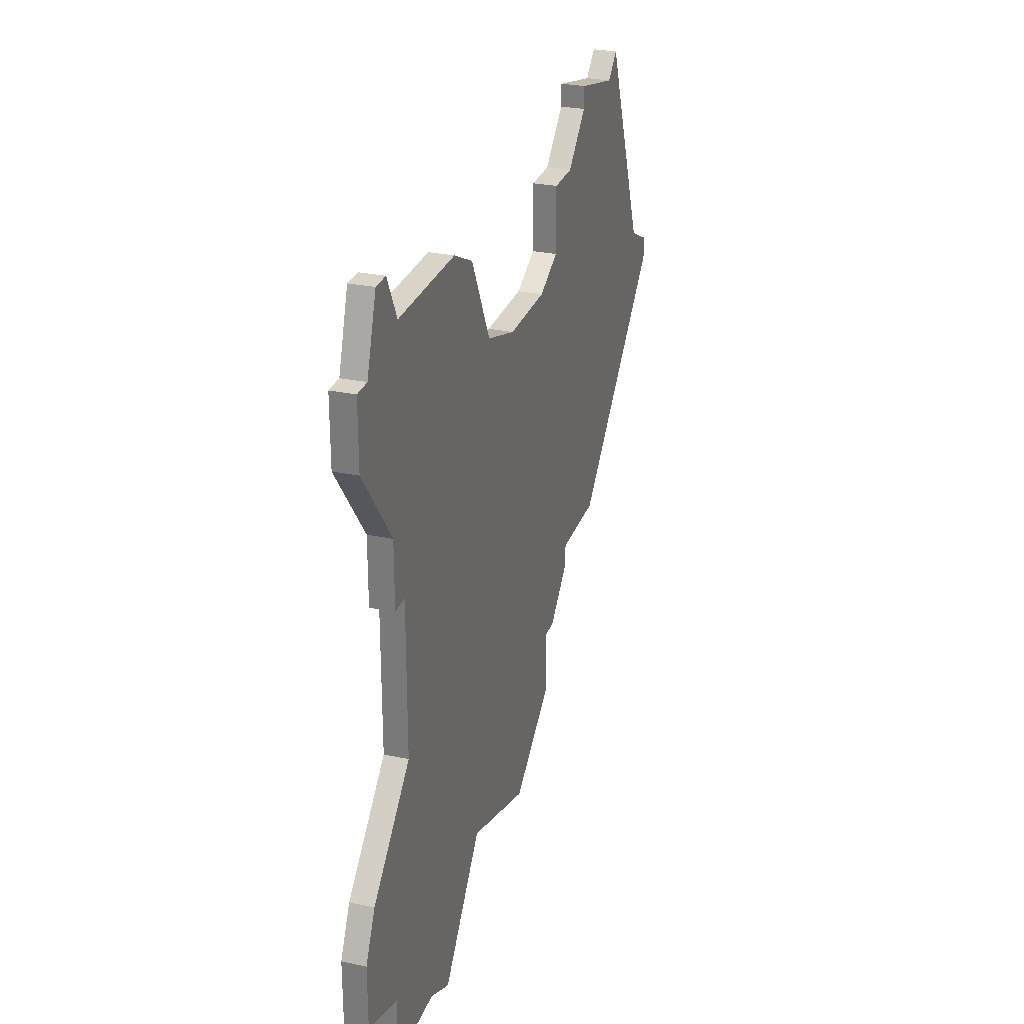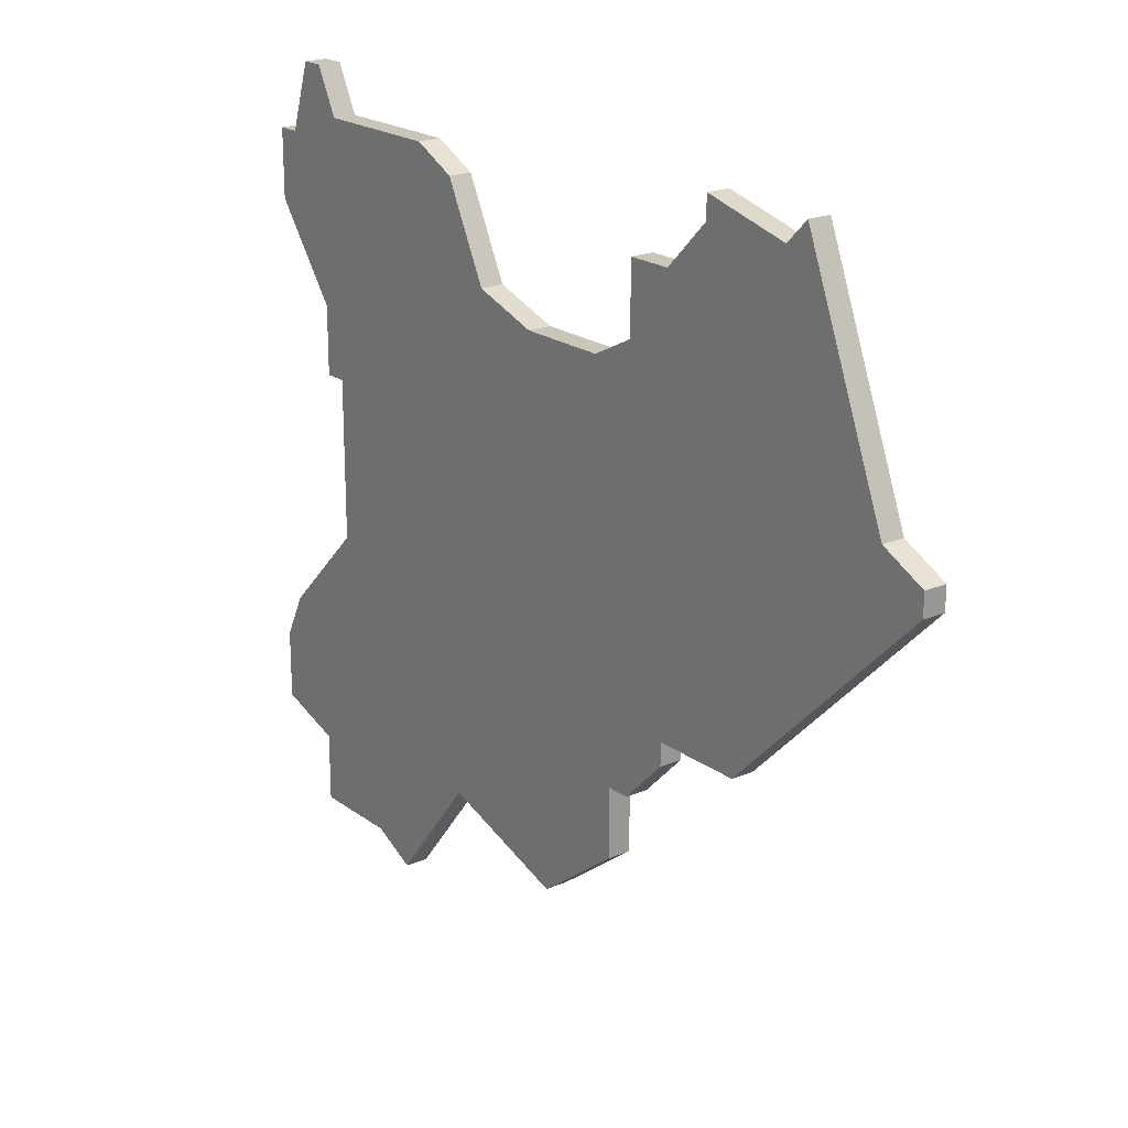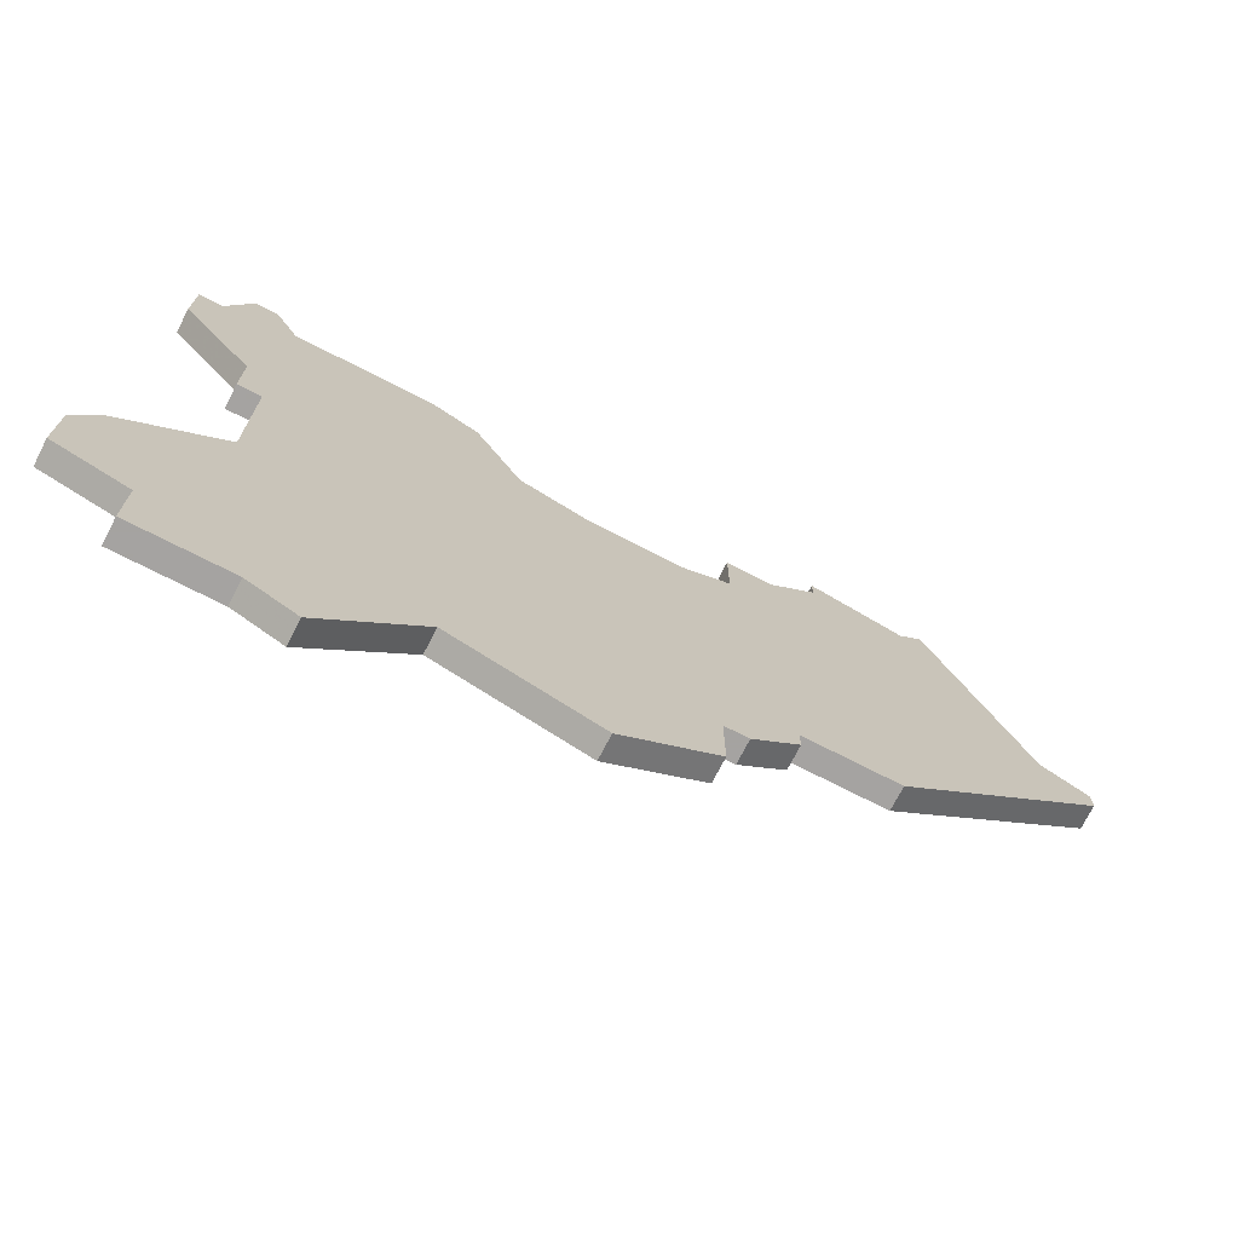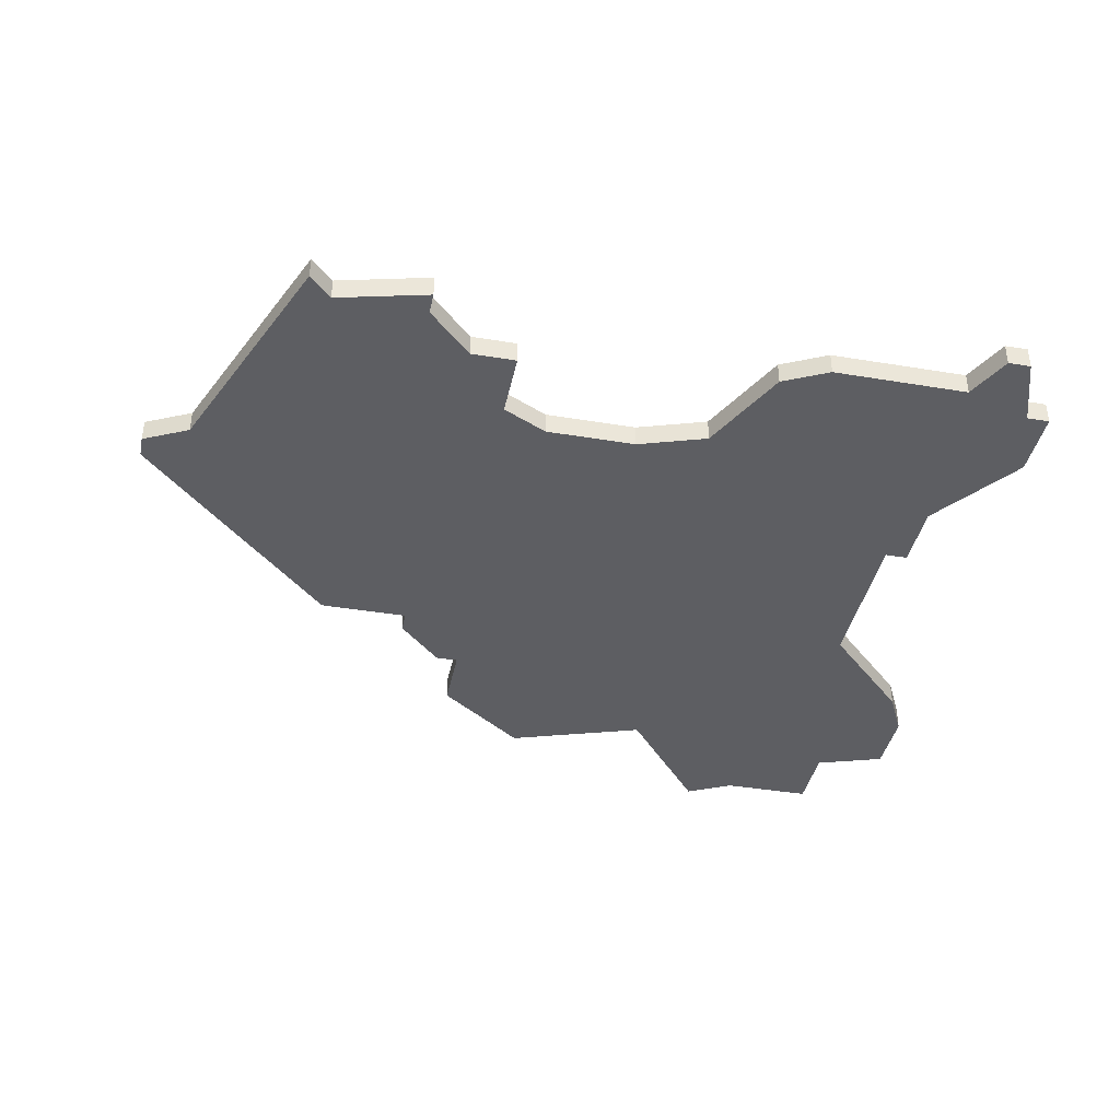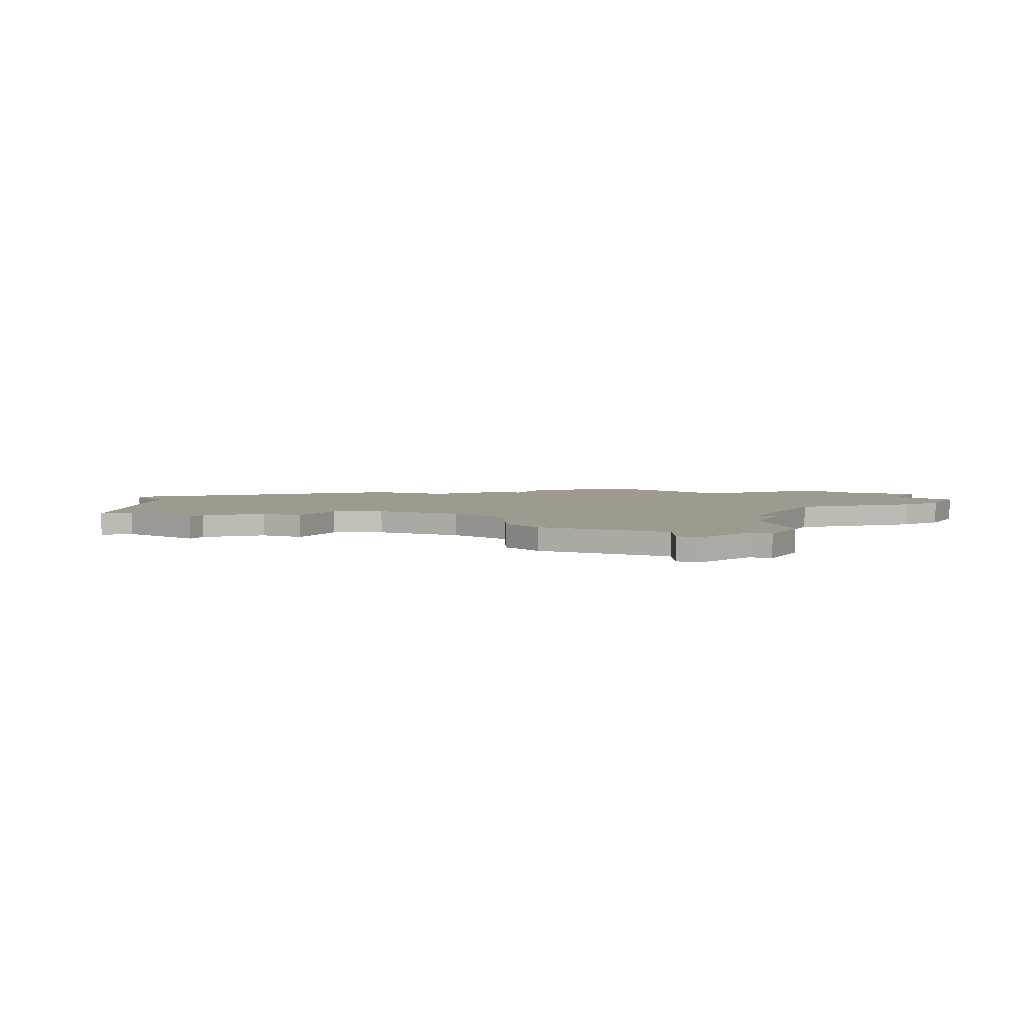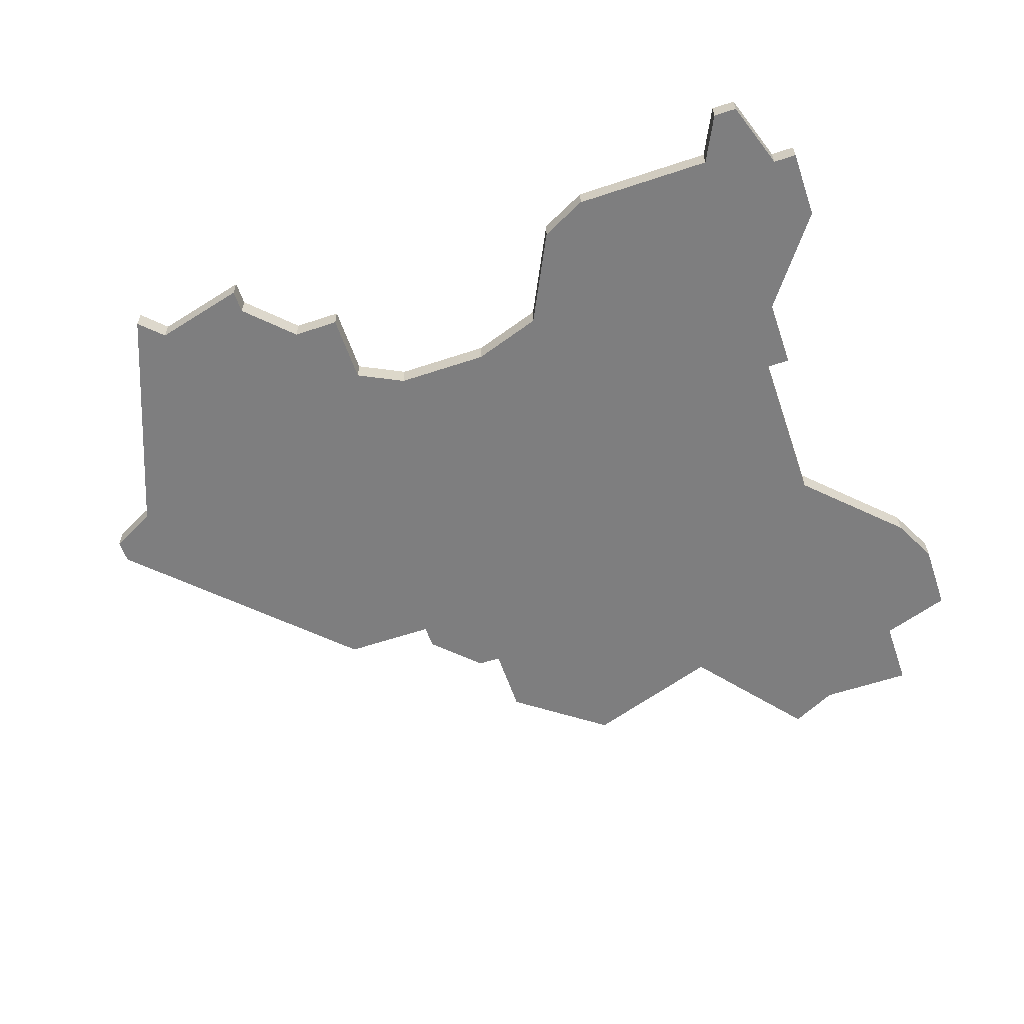
<metadata>
{"format":"obj","ext":"obj","renderer":"f3d","projection":"perspective","resolution":1024,"background":"white","views":[{"elev":28.4,"azim":-72.5,"up":"+Y"},{"elev":20.6,"azim":52.3,"up":"+Y"},{"elev":-73.1,"azim":-27.1,"up":"+Y"},{"elev":-39.4,"azim":168.3,"up":"+Z"},{"elev":3.8,"azim":-154.1,"up":"+Z"},{"elev":-59.5,"azim":-161.1,"up":"+Z"}]}
</metadata>
<code>
v 4550 -786 0
v 4550 -786 1
v 4533 -758 0
v 4533 -758 1
v 4549 -763 0
v 4549 -763 1
v 4557 -777 0
v 4557 -777 1
v 4557 -778 0
v 4557 -778 1
v 4557 -759 0
v 4557 -759 1
v 4532 -761 0
v 4532 -761 1
v 4532 -779 0
v 4532 -779 1
v 4532 -758 0
v 4532 -758 1
v 4540 -789 0
v 4540 -789 1
v 4531 -781 0
v 4531 -781 1
v 4531 -784 0
v 4531 -784 1
v 4564 -756 0
v 4564 -756 1
v 4555 -762 0
v 4555 -762 1
v 4555 -780 0
v 4555 -780 1
v 4555 -759 0
v 4555 -759 1
v 4563 -757 0
v 4563 -757 1
v 4538 -788 0
v 4538 -788 1
v 4546 -762 0
v 4546 -762 1
v 4554 -780 0
v 4554 -780 1
v 4554 -783 0
v 4554 -783 1
v 4570 -768 0
v 4570 -768 1
v 4570 -767 0
v 4570 -767 1
v 4553 -763 0
v 4553 -763 1
v 4561 -777 0
v 4561 -777 1
v 4536 -768 0
v 4536 -768 1
v 4536 -757 0
v 4536 -757 1
v 4536 -775 0
v 4536 -775 1
v 4544 -758 0
v 4544 -758 1
v 4544 -784 0
v 4544 -784 1
v 4535 -768 0
v 4535 -768 1
v 4535 -755 0
v 4535 -755 1
v 4535 -765 0
v 4535 -765 1
v 4568 -766 0
v 4568 -766 1
v 4559 -756 0
v 4559 -756 1
v 4559 -757 0
v 4559 -757 1
v 4534 -785 0
v 4534 -785 1
v 4534 -788 0
v 4534 -788 1
v 4534 -755 0
v 4534 -755 1
v 4542 -757 0
v 4542 -757 1
f 35 75 73
f 23 21 73
f 15 73 21
f 15 55 73
f 59 19 35
f 59 73 55
f 55 51 5
f 35 73 59
f 53 13 3
f 13 17 3
f 3 77 53
f 65 13 53
f 79 57 37
f 65 37 51
f 53 77 63
f 79 65 53
f 37 65 79
f 65 51 61
f 59 55 39
f 39 41 1
f 9 29 39
f 7 9 39
f 39 55 5
f 49 7 27
f 45 43 67
f 49 67 43
f 67 49 27
f 5 7 39
f 7 5 47
f 11 27 31
f 27 7 47
f 5 51 37
f 33 11 71
f 71 69 33
f 67 33 25
f 11 67 27
f 11 33 67
f 1 59 39
f 74 76 36
f 74 22 24
f 22 74 16
f 74 56 16
f 36 20 60
f 56 74 60
f 6 52 56
f 60 74 36
f 4 14 54
f 4 18 14
f 54 78 4
f 54 14 66
f 38 58 80
f 52 38 66
f 64 78 54
f 54 66 80
f 80 66 38
f 62 52 66
f 40 56 60
f 2 42 40
f 40 30 10
f 40 10 8
f 6 56 40
f 28 8 50
f 68 44 46
f 44 68 50
f 28 50 68
f 40 8 6
f 48 6 8
f 32 28 12
f 48 8 28
f 38 52 6
f 72 12 34
f 34 70 72
f 26 34 68
f 28 68 12
f 68 34 12
f 40 60 2
f 78 64 77
f 77 64 63
f 4 78 3
f 3 78 77
f 18 4 17
f 17 4 3
f 14 18 13
f 13 18 17
f 66 14 65
f 65 14 13
f 62 66 61
f 61 66 65
f 52 62 51
f 51 62 61
f 56 52 55
f 55 52 51
f 16 56 15
f 15 56 55
f 22 16 21
f 21 16 15
f 24 22 23
f 23 22 21
f 74 24 73
f 73 24 23
f 76 74 75
f 75 74 73
f 36 76 35
f 35 76 75
f 20 36 19
f 19 36 35
f 60 20 59
f 59 20 19
f 2 60 1
f 1 60 59
f 42 2 41
f 41 2 1
f 40 42 39
f 39 42 41
f 30 40 29
f 29 40 39
f 10 30 9
f 9 30 29
f 8 10 7
f 7 10 9
f 50 8 49
f 49 8 7
f 44 50 43
f 43 50 49
f 46 44 45
f 45 44 43
f 68 46 67
f 67 46 45
f 26 68 25
f 25 68 67
f 34 26 33
f 33 26 25
f 70 34 69
f 69 34 33
f 72 70 71
f 71 70 69
f 12 72 11
f 11 72 71
f 32 12 31
f 31 12 11
f 28 32 27
f 27 32 31
f 48 28 47
f 47 28 27
f 6 48 5
f 5 48 47
f 38 6 37
f 37 6 5
f 58 38 57
f 57 38 37
f 80 58 79
f 79 58 57
f 64 54 63
f 63 54 53
f 54 80 53
f 53 80 79

</code>
